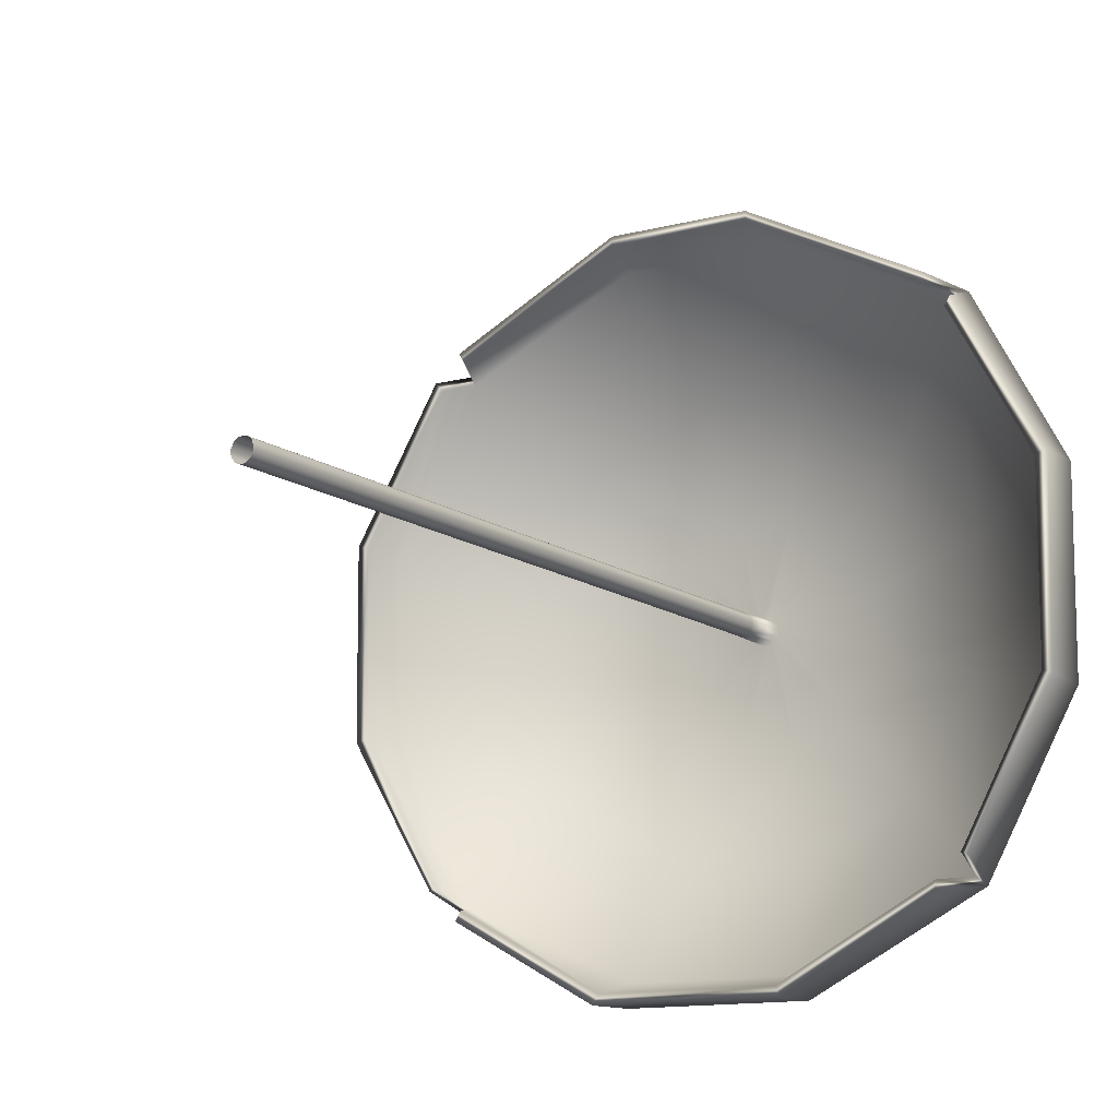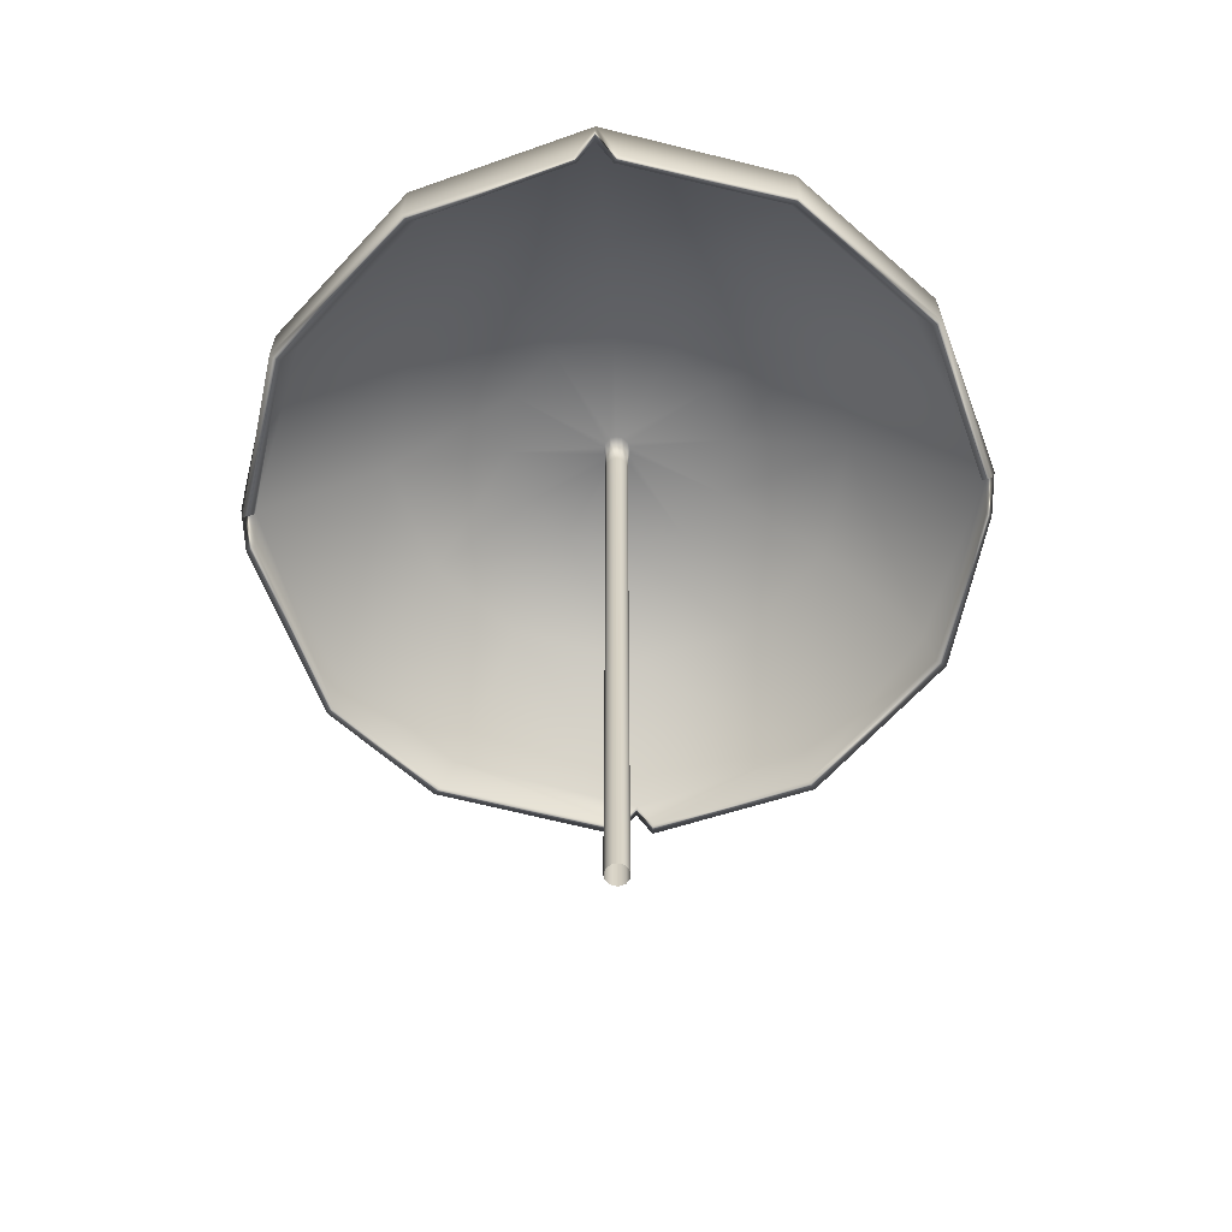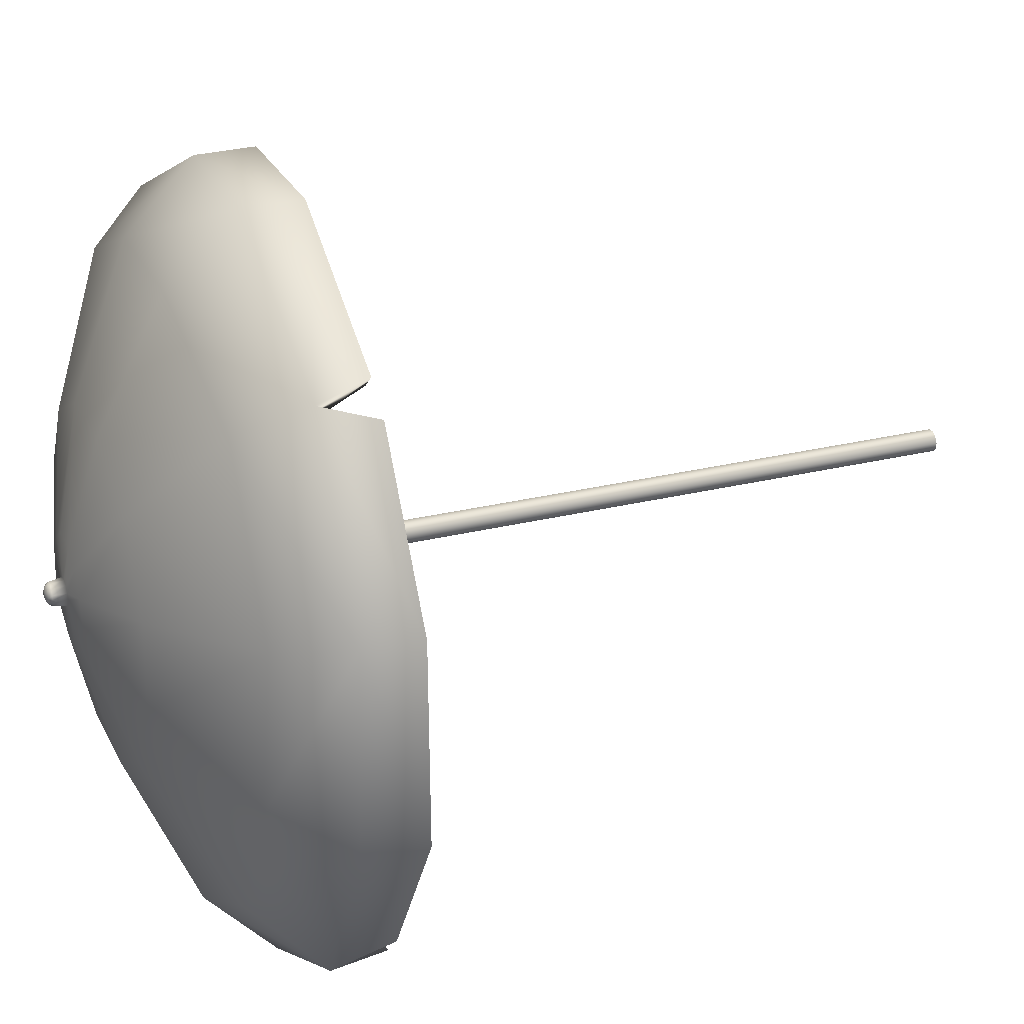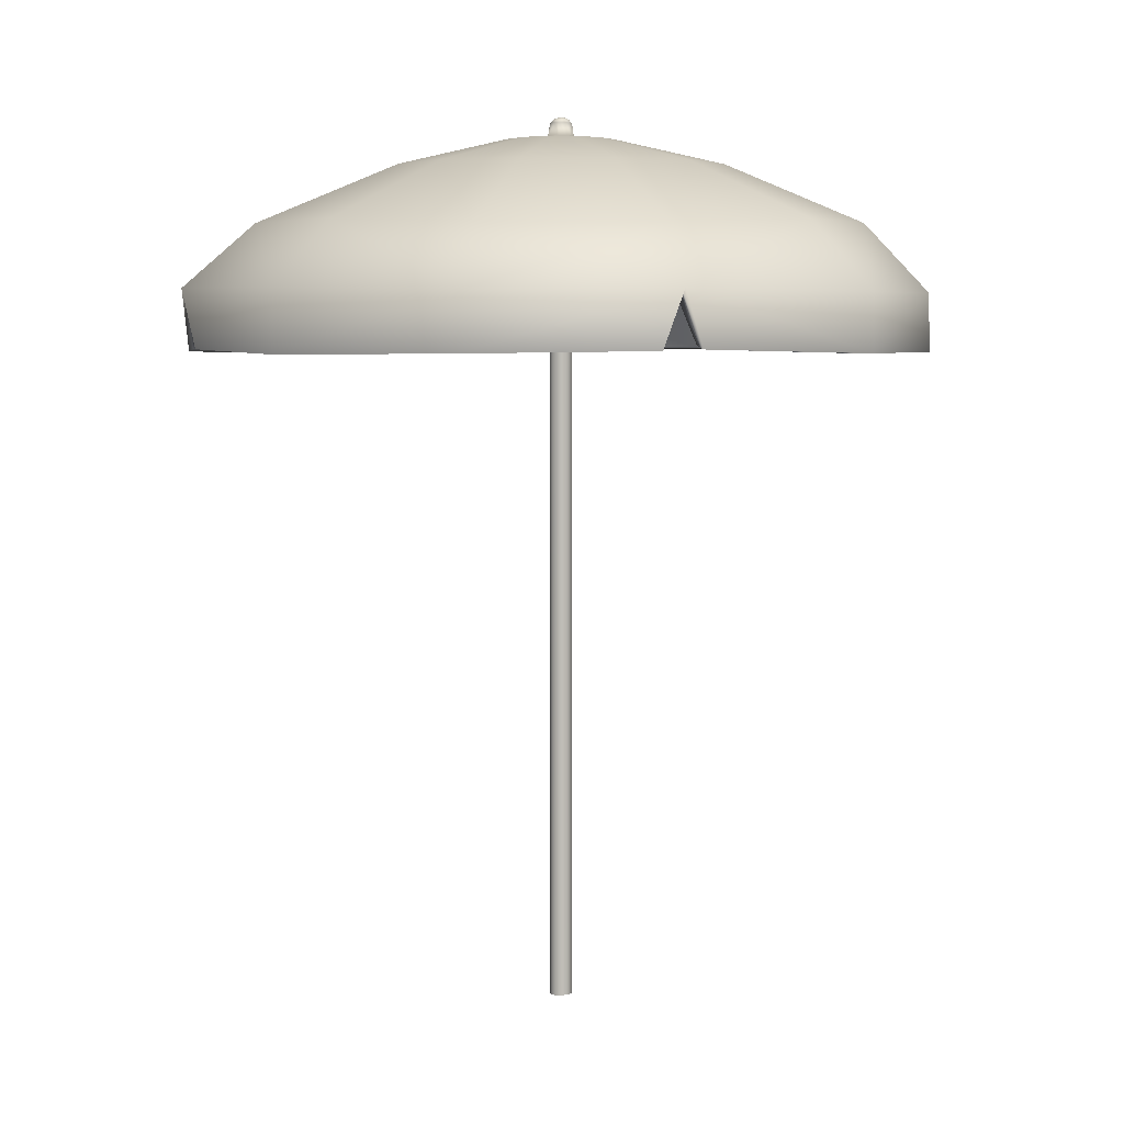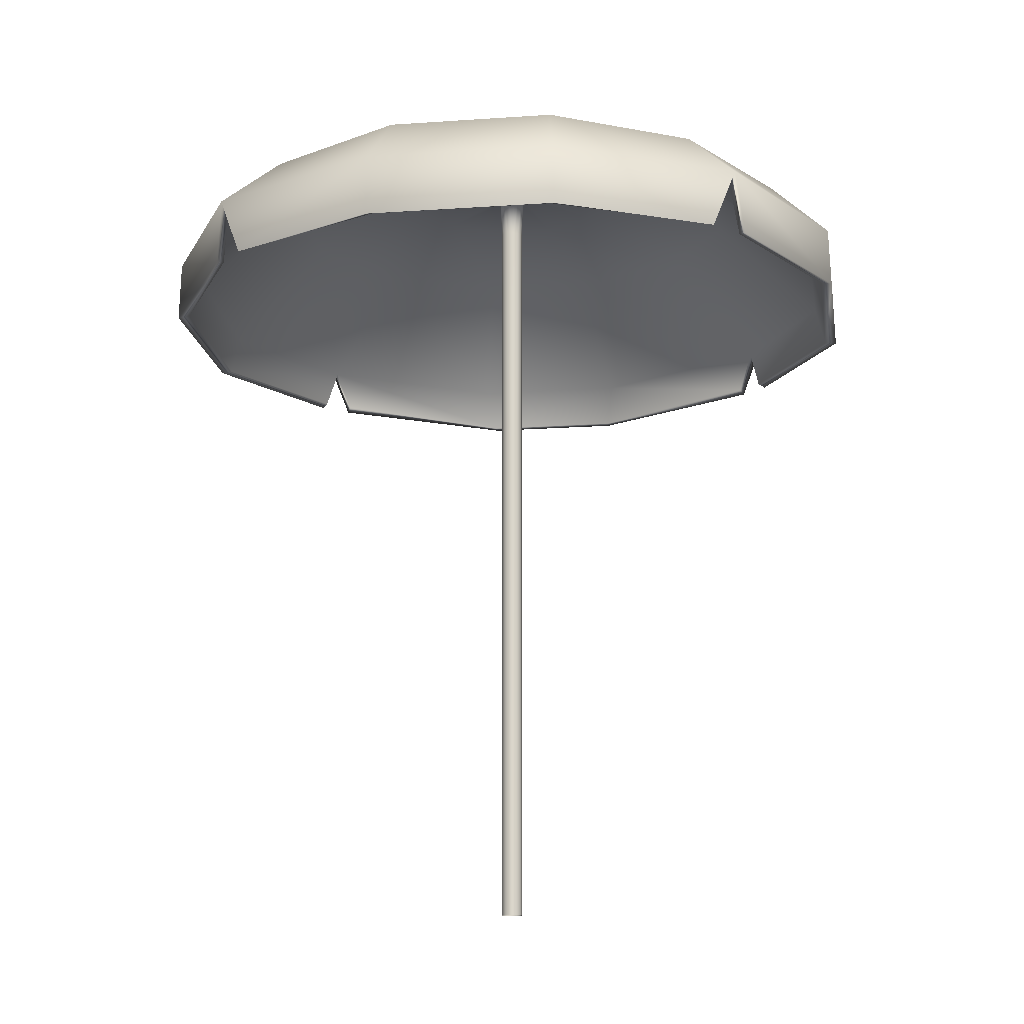
<metadata>
{"format":"obj","ext":"obj","renderer":"f3d","projection":"perspective","resolution":1024,"background":"white","views":[{"elev":-12.5,"azim":31.7,"up":"+Z"},{"elev":-62.7,"azim":138.1,"up":"+Y"},{"elev":26.6,"azim":-111.3,"up":"+Z"},{"elev":5.1,"azim":-61.5,"up":"+Y"},{"elev":-15.7,"azim":-171.7,"up":"+Y"}]}
</metadata>
<code>
g default
v 6.905 142.8 7.257
v 2.888 142.8 9.874
v 7.963 137.5 31.68
v 23.41 137.3 23.95
v -23.41 137.3 23.95
v -7.963 137.5 31.68
v -2.888 142.8 9.874
v -6.905 142.8 7.257
v 32.36 137.3 8.844
v 9.423 142.8 2.811
v -9.423 142.8 2.811
v -32.36 137.3 8.844
v 32.16 137.4 -8.237
v 10.29 142.8 -2.55
v -10.29 142.8 -2.55
v -32.16 137.4 -8.237
v 23.74 137.5 -23.07
v 7.919 142.7 -7.54
v -7.919 142.7 -7.54
v -23.74 137.5 -23.07
v 8.841 137.6 -31.48
v 2.741 142.7 -10.77
v -2.741 142.7 -10.77
v -8.841 137.6 -31.48
v -12.98 125.8 58.74
v 12.98 125.8 58.74
v 43.92 124.2 45.52
v -43.92 124.2 45.52
v 61.29 124.2 15.69
v -61.29 124.2 15.69
v 59.12 125.6 -15.43
v -59.12 125.6 -15.43
v 43.32 125.7 -43.08
v -43.32 125.7 -43.08
v 16.35 125.8 -58.57
v -16.35 125.8 -58.57
v 53.14 112.7 52.91
v 71.45 112.3 19.09
v -53.14 112.7 52.91
v -71.45 112.3 19.09
v 13.97 112.4 71.69
v -13.97 112.4 71.69
v -14.15 101.2 71.79
v 14.15 101.2 71.79
v -49.12 102.1 54.38
v 49.12 102.1 54.38
v 54.26 101.8 49.19
v 71.73 101.4 18.78
v -54.26 101.8 49.19
v -71.73 101.4 18.78
v 70.99 113.1 -19.96
v -70.99 113.1 -19.96
v 71.36 101.1 -19.77
v -71.36 101.1 -19.77
v 53.05 113.4 -53.35
v -53.05 113.4 -53.35
v 54.66 101.8 -49.1
v -54.66 101.8 -49.1
v 18.51 113.1 -71.51
v -18.51 113.1 -71.51
v 48.64 101.4 -55.04
v 18.72 100.9 -71.66
v -48.64 101.4 -55.04
v -18.72 100.9 -71.66
v -0.7221 143.5 -2.744
v 0.7221 143.5 -2.744
v 1.975 143.5 -1.977
v -1.975 143.5 -1.977
v 2.689 143.5 -0.5092
v -2.689 143.5 -0.5092
v 2.466 143.5 0.6115
v -2.466 143.5 0.6115
v 1.709 143.5 1.803
v -1.709 143.5 1.803
v 0.5531 143.5 2.279
v -0.5531 143.5 2.279
v 1.746 146.1 -1.444
v 2.173 146.1 -0.4009
v -1.746 146.1 -1.444
v -2.173 146.1 -0.4009
v 0.6546 146.1 -2.224
v -0.6546 146.1 -2.224
v 2.078 146.1 0.4867
v -2.078 146.1 0.4867
v 1.478 146.1 1.412
v -1.478 146.1 1.412
v 0.552 146 1.988
v -0.552 146 1.988
v -51.13 110.8 50.45
v -48.29 102.7 52.75
v 51.13 110.8 50.45
v 48.29 102.7 52.75
v -14.26 101.2 69.7
v 14.26 101.2 69.7
v 52.96 102.3 47.53
v -52.96 102.3 47.53
v -15.55 109.7 67.13
v 15.55 109.7 67.13
v 69.35 101.5 18.3
v -69.35 101.5 18.3
v 69.14 101.7 -18.96
v -69.14 101.7 -18.96
v 53.41 101.7 -48.66
v -53.41 101.7 -48.66
v 51.85 111 -51.73
v -51.85 111 -51.73
v 48.11 102.6 -52.97
v -48.11 102.6 -52.97
v -0.4689 146.8 -1.484
v 0.4689 146.8 -1.484
v -1.147 146.7 -1.061
v 1.147 146.7 -1.061
v -1.423 146.7 -0.4203
v 1.423 146.7 -0.4203
v -1.34 146.7 0.3884
v 1.34 146.7 0.3884
v -1.057 146.7 1.004
v 1.057 146.7 1.004
v 0.4122 146.7 1.315
v -0.4122 146.7 1.315
v -0.4549 147.1 -0.4238
v 0.4549 147.1 -0.4238
v 0.4417 147.1 0.3859
v -0.4417 147.1 0.3859
v 17.85 101.8 -69.57
v -17.85 101.8 -69.57
v 67.36 109 16.85
v -67.36 109 16.85
v 66.71 109.5 -19.07
v -66.71 109.5 -19.07
v 16.04 110.5 -67.19
v -16.04 110.5 -67.19
v 45.96 127.7 -13.36
v 33.07 128.1 -33.84
v -45.96 127.7 -13.36
v -33.07 128.1 -33.84
v 11.39 128 -45.97
v -11.39 128 -45.97
v 46.6 127.6 11.45
v -46.6 127.6 11.45
v 33.32 128.4 32.3
v -33.32 128.4 32.3
v 11.13 128.9 43.67
v -11.13 128.9 43.67
v -5.835 134.2 21.62
v 5.835 134.2 21.62
v -15.86 134.2 15.31
v 15.86 134.2 15.31
v -23.65 134.2 5.383
v 23.65 134.2 5.383
v -23.34 134.2 -7.211
v 23.34 134.2 -7.211
v -16.61 134.2 -17.67
v 16.61 134.2 -17.67
v -5.985 134.2 -23.81
v 5.985 134.2 -23.81
v -2.565 134.2 0.4494
v -2.505 134.2 -1.007
v 2.565 134.2 0.4494
v 2.505 134.2 -1.007
v -1.993 134.2 1.49
v 1.993 134.2 1.49
v -1.821 134.2 -2
v 1.821 134.2 -2
v -0.7615 134.2 -2.676
v 0.7615 134.2 -2.676
v -0.9338 134.2 2.19
v 0.6184 133.9 2.07
v -2.161 -28.52 0.03992
v -1.94 -28.55 -1.163
v 2.17 -28.56 -0.07316
v 1.858 -28.56 -1.312
v -1.588 -28.42 1.296
v 1.558 -28.39 1.326
v -0.6568 -28.44 1.883
v 0.6568 -28.44 1.883
v -1.157 -28.56 -2.024
v 1.113 -28.57 -2.052
v -0.3775 -28.55 -2.327
v 0.3046 -28.55 -2.337
v -2.226 124.1 0.36
v -2.176 124.1 -0.9066
v -1.614 124.1 -1.815
v -0.664 124.1 -2.381
v 0.6608 124.1 -2.379
v 1.61 124.1 -1.811
v 2.169 124.1 -0.91
v 2.221 124.1 0.3557
v 1.762 124.1 1.268
v 0.61 123.9 2.016
v -0.8541 124.1 1.937
v -1.756 124.1 1.286
v -2.186 109.9 0.3237
v -2.122 109.9 -0.9188
v -1.55 109.9 -1.81
v -0.6287 109.9 -2.342
v 0.6195 109.9 -2.342
v 1.544 109.9 -1.811
v 2.112 109.9 -0.9369
v 2.186 109.9 0.3104
v 1.718 109.9 1.251
v 0.6053 109.7 1.97
v -0.8246 109.9 1.899
v -1.713 109.9 1.264
v -2.165 93.26 0.2862
v -2.082 93.25 -0.9416
v -1.492 93.25 -1.824
v -0.5939 93.25 -2.321
v 0.5776 93.25 -2.324
v 1.483 93.24 -1.829
v 2.068 93.25 -0.9764
v 2.167 93.25 0.2616
v 1.684 93.29 1.248
v 0.6062 93.07 1.941
v -0.7981 93.28 1.878
v -1.683 93.28 1.254
v -2.153 76.87 0.2512
v -2.053 76.86 -0.9675
v -1.441 76.86 -1.844
v -0.5623 76.86 -2.312
v 0.5386 76.86 -2.316
v 1.429 76.85 -1.854
v 2.033 76.86 -1.019
v 2.159 76.86 0.2153
v 1.659 76.92 1.251
v 0.61 76.72 1.922
v -0.7757 76.9 1.868
v -1.661 76.91 1.252
v -2.149 61.48 0.2194
v -2.032 61.47 -0.994
v -1.398 61.46 -1.868
v -0.5339 61.47 -2.308
v 0.5033 61.47 -2.314
v 1.381 61.46 -1.881
v 2.004 61.46 -1.06
v 2.156 61.46 0.1725
v 1.64 61.54 1.258
v 0.6151 61.36 1.91
v -0.7564 61.52 1.864
v -1.645 61.53 1.254
v -2.148 44.72 0.1855
v -2.012 44.7 -1.024
v -1.352 44.7 -1.895
v -0.504 44.7 -2.308
v 0.4657 44.71 -2.315
v 1.331 44.69 -1.912
v 1.976 44.7 -1.107
v 2.157 44.7 0.1265
v 1.622 44.79 1.268
v 0.6217 44.64 1.901
v -0.7366 44.77 1.864
v -1.631 44.78 1.259
v -2.149 29 0.154
v -1.995 28.98 -1.054
v -1.31 28.97 -1.923
v -0.4765 28.98 -2.31
v 0.4308 28.98 -2.318
v 1.284 28.96 -1.942
v 1.951 28.97 -1.151
v 2.159 28.97 0.0835
v 1.607 29.08 1.28
v 0.6287 28.95 1.895
v -0.7188 29.05 1.866
v -1.62 29.06 1.266
v -2.152 11.12 0.1184
v -1.977 11.09 -1.087
v -1.262 11.08 -1.955
v -0.4455 11.09 -2.314
v 0.3915 11.1 -2.324
v 1.231 11.07 -1.977
v 1.923 11.09 -1.201
v 2.162 11.09 0.03475
v 1.591 11.21 1.293
v 0.6371 11.11 1.89
v -0.6992 11.18 1.87
v -1.61 11.2 1.275
v -2.157 -9.18 0.07825
v -1.958 -9.208 -1.126
v -1.209 -9.221 -1.991
v -0.4106 -9.208 -2.32
v 0.347 -9.206 -2.33
v 1.172 -9.231 -2.016
v 1.89 -9.217 -1.258
v 2.166 -9.217 -0.02054
v 1.574 -9.071 1.31
v 0.6471 -9.142 1.886
v -0.6774 -9.108 1.877
v -1.598 -9.09 1.285
g UmbrellaLowpoly:polySurface2
f 1 2 3 4
f 8 5 6 7
f 1 4 9 10
f 5 8 11 12
f 10 9 13 14
f 12 11 15 16
f 14 13 17 18
f 16 15 19 20
f 18 17 21 22
f 20 19 23 24
f 22 21 24 23
f 3 2 7 6
f 3 6 25 26
f 4 3 26 27
f 6 5 28 25
f 9 4 27 29
f 5 12 30 28
f 9 29 31 13
f 30 12 16 32
f 13 31 33 17
f 32 16 20 34
f 21 17 33 35
f 20 24 36 34
f 24 21 35 36
f 29 27 37 38
f 28 30 40 39
f 27 26 41 37
f 25 28 39 42
f 26 25 42 41
f 41 42 43 44
f 43 42 39 45
f 41 44 46 37
f 38 37 47 48
f 39 40 50 49
f 29 38 51 31
f 40 30 32 52
f 51 38 48 53
f 40 52 54 50
f 31 51 55 33
f 52 32 34 56
f 51 53 57 55
f 54 52 56 58
f 33 55 59 35
f 56 34 36 60
f 36 35 59 60
f 59 55 61 62
f 56 60 64 63
f 60 59 62 64
f 22 23 65 66
f 18 22 66 67
f 23 19 68 65
f 18 67 69 14
f 68 19 15 70
f 14 69 71 10
f 70 15 11 72
f 10 71 73 1
f 72 11 8 74
f 7 2 75 76
f 7 76 74 8
f 75 2 1 73
f 69 67 77 78
f 68 70 80 79
f 67 66 81 77
f 65 68 79 82
f 66 65 82 81
f 69 78 83 71
f 80 70 72 84
f 71 83 85 73
f 84 72 74 86
f 73 85 87 75
f 86 74 76 88
f 76 75 87 88
f 45 39 89 90
f 37 46 92 91
f 45 90 93 43
f 92 46 44 94
f 47 37 91 95
f 39 49 96 89
f 90 89 97 93
f 91 92 94 98
f 44 43 93 94
f 94 93 97 98
f 47 95 99 48
f 96 49 50 100
f 48 99 101 53
f 100 50 54 102
f 57 53 101 103
f 54 58 104 102
f 57 103 105 55
f 104 58 56 106
f 55 105 107 61
f 106 56 63 108
f 81 82 109 110
f 109 82 79 111
f 81 110 112 77
f 111 79 80 113
f 77 112 114 78
f 113 80 84 115
f 78 114 116 83
f 115 84 86 117
f 83 116 118 85
f 88 87 119 120
f 88 120 117 86
f 119 87 85 118
f 110 109 121 122
f 113 121 109 111
f 122 114 112 110
f 120 119 123 124
f 115 117 120 124
f 118 116 123 119
f 121 113 115 124
f 114 122 123 116
f 124 123 122 121
f 61 107 125 62
f 108 63 64 126
f 64 62 125 126
f 99 95 91 127
f 96 100 128 89
f 101 99 127 129
f 100 102 130 128
f 103 101 129 105
f 102 104 106 130
f 107 105 131 125
f 106 108 126 132
f 126 125 131 132
f 105 129 133 134
f 130 106 136 135
f 131 105 134 137
f 106 132 138 136
f 132 131 137 138
f 133 129 127 139
f 130 135 140 128
f 139 127 91 141
f 128 140 142 89
f 141 91 98 143
f 89 142 144 97
f 98 97 144 143
f 143 144 145 146
f 145 144 142 147
f 143 146 148 141
f 147 142 140 149
f 141 148 150 139
f 149 140 135 151
f 139 150 152 133
f 151 135 136 153
f 133 152 154 134
f 153 136 138 155
f 134 154 156 137
f 138 137 156 155
f 149 151 158 157
f 152 150 159 160
f 147 149 157 161
f 150 148 162 159
f 151 153 163 158
f 154 152 160 164
f 153 155 165 163
f 156 154 164 166
f 155 156 166 165
f 145 147 161 167
f 148 146 168 162
f 146 145 167 168
f 277 278 170 169
f 283 284 171 172
f 288 277 169 173
f 284 285 174 171
f 287 288 173 175
f 174 285 286 176
f 170 278 279 177
f 282 283 172 178
f 177 279 280 179
f 281 282 178 180
f 286 287 175 176
f 280 281 180 179
f 157 158 182 181
f 183 182 158 163
f 184 183 163 165
f 166 185 184 165
f 164 186 185 166
f 160 187 186 164
f 160 159 188 187
f 159 162 189 188
f 190 189 162 168
f 167 191 190 168
f 161 192 191 167
f 161 157 181 192
f 181 182 194 193
f 195 194 182 183
f 196 195 183 184
f 184 185 197 196
f 185 186 198 197
f 186 187 199 198
f 187 188 200 199
f 188 189 201 200
f 202 201 189 190
f 190 191 203 202
f 191 192 204 203
f 192 181 193 204
f 193 194 206 205
f 207 206 194 195
f 208 207 195 196
f 196 197 209 208
f 197 198 210 209
f 198 199 211 210
f 199 200 212 211
f 200 201 213 212
f 214 213 201 202
f 202 203 215 214
f 203 204 216 215
f 204 193 205 216
f 205 206 218 217
f 219 218 206 207
f 220 219 207 208
f 208 209 221 220
f 209 210 222 221
f 210 211 223 222
f 211 212 224 223
f 212 213 225 224
f 226 225 213 214
f 214 215 227 226
f 215 216 228 227
f 216 205 217 228
f 217 218 230 229
f 231 230 218 219
f 232 231 219 220
f 220 221 233 232
f 221 222 234 233
f 222 223 235 234
f 223 224 236 235
f 224 225 237 236
f 238 237 225 226
f 226 227 239 238
f 227 228 240 239
f 228 217 229 240
f 229 230 242 241
f 243 242 230 231
f 244 243 231 232
f 232 233 245 244
f 233 234 246 245
f 234 235 247 246
f 235 236 248 247
f 236 237 249 248
f 250 249 237 238
f 238 239 251 250
f 239 240 252 251
f 240 229 241 252
f 241 242 254 253
f 255 254 242 243
f 256 255 243 244
f 244 245 257 256
f 245 246 258 257
f 246 247 259 258
f 247 248 260 259
f 248 249 261 260
f 262 261 249 250
f 250 251 263 262
f 251 252 264 263
f 252 241 253 264
f 253 254 266 265
f 267 266 254 255
f 268 267 255 256
f 256 257 269 268
f 257 258 270 269
f 258 259 271 270
f 259 260 272 271
f 260 261 273 272
f 274 273 261 262
f 262 263 275 274
f 263 264 276 275
f 264 253 265 276
f 265 266 278 277
f 279 278 266 267
f 280 279 267 268
f 268 269 281 280
f 269 270 282 281
f 270 271 283 282
f 271 272 284 283
f 272 273 285 284
f 286 285 273 274
f 274 275 287 286
f 275 276 288 287
f 276 265 277 288

</code>
